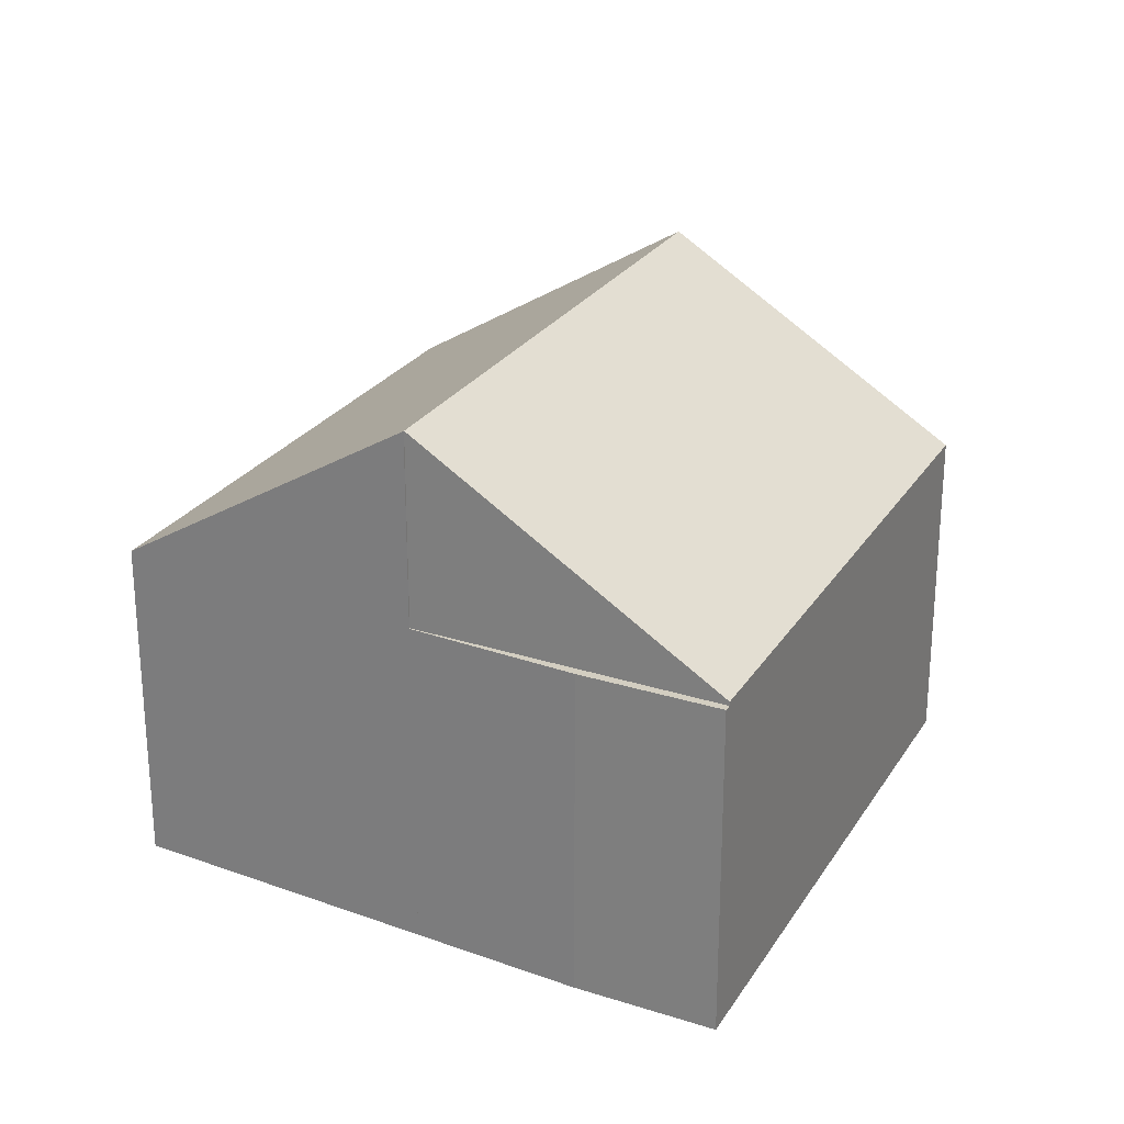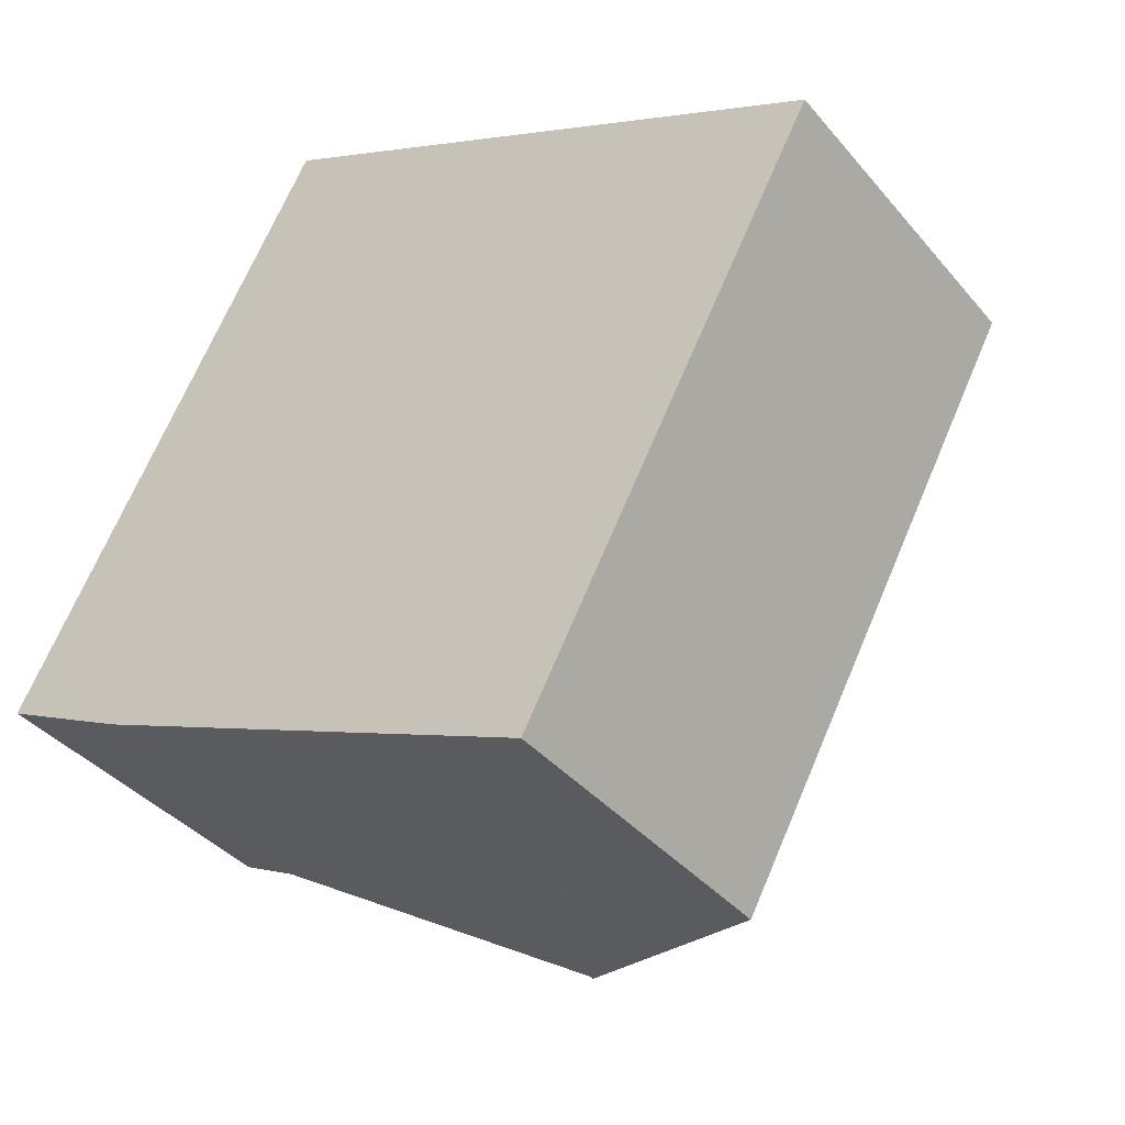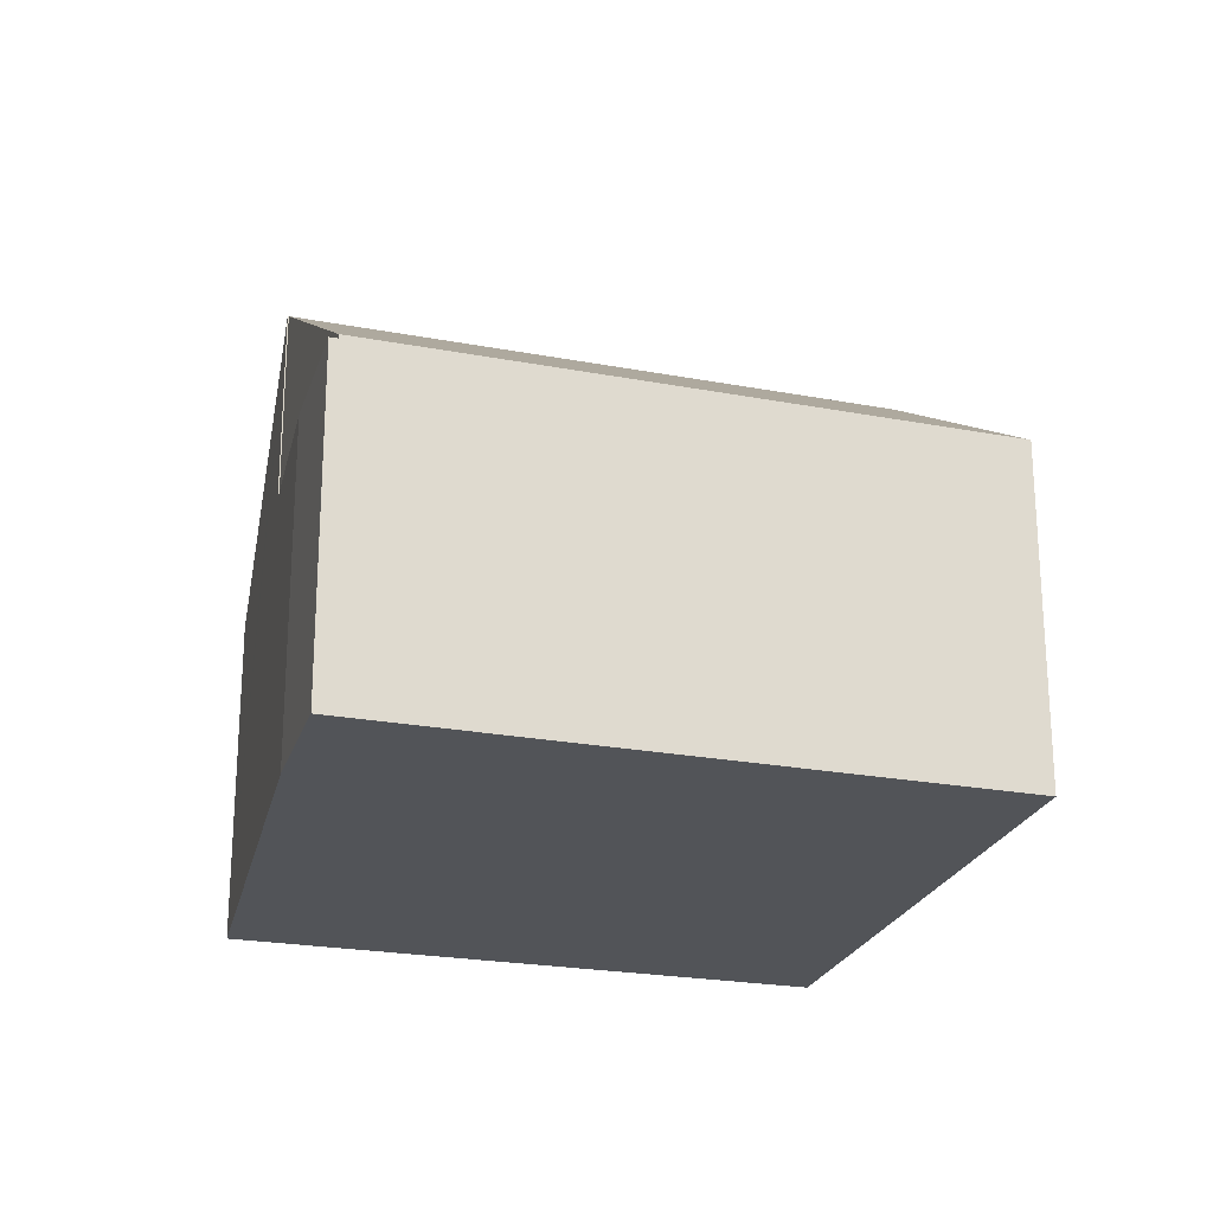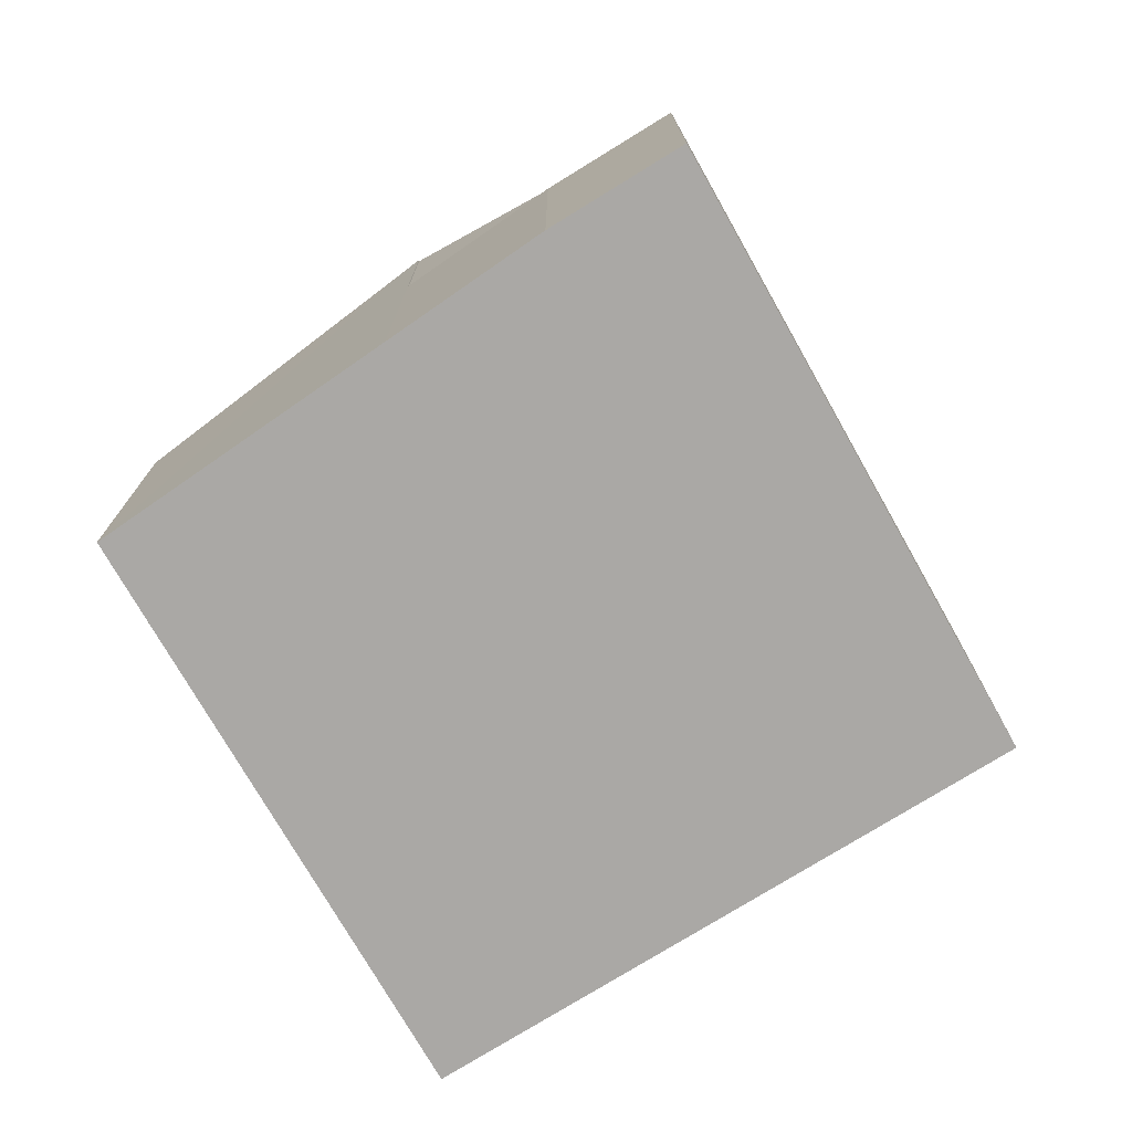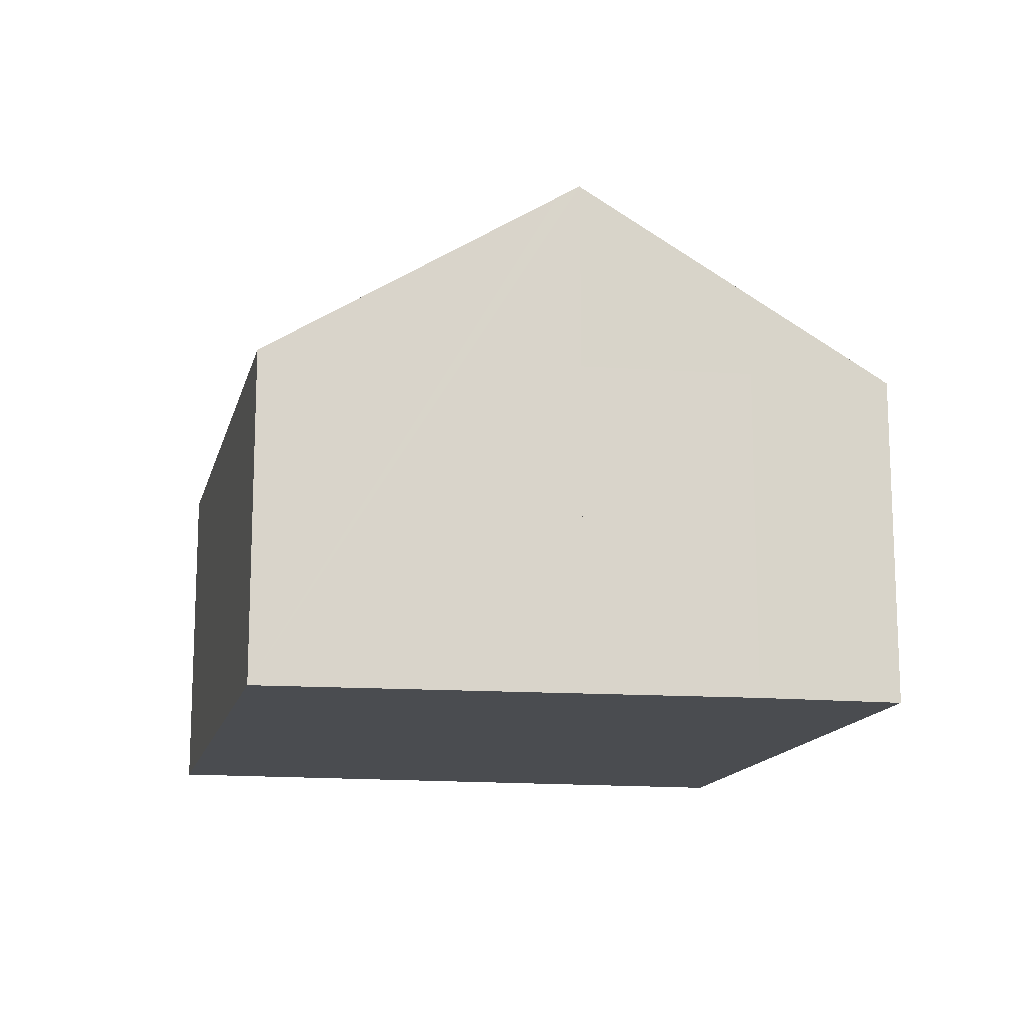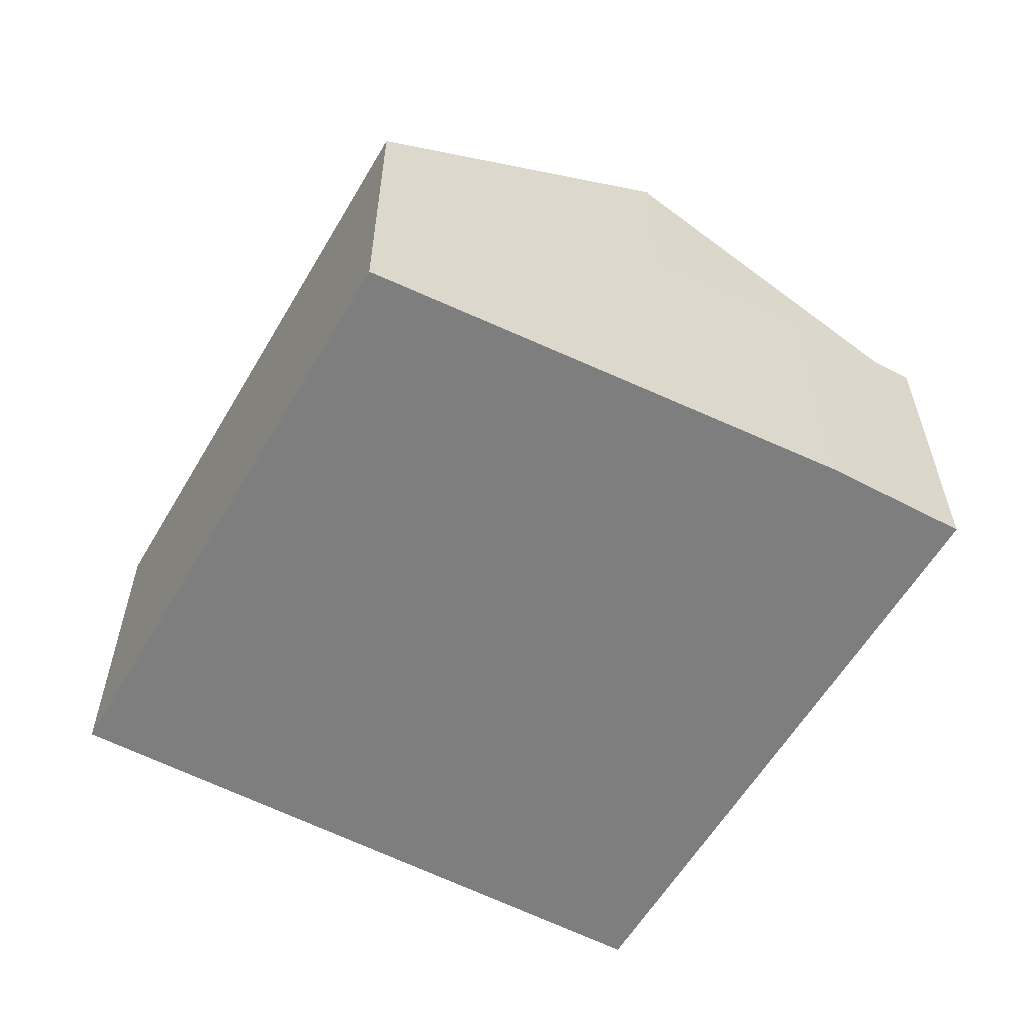
<metadata>
{"format":"obj","ext":"obj","renderer":"f3d","projection":"perspective","resolution":1024,"background":"white","views":[{"elev":25.3,"azim":-126.4,"up":"+Y"},{"elev":-38.4,"azim":35.3,"up":"+Z"},{"elev":-23.2,"azim":-79.2,"up":"+Y"},{"elev":-75.1,"azim":-121.9,"up":"+Y"},{"elev":-14.7,"azim":-164.7,"up":"+Y"},{"elev":-59.5,"azim":178.1,"up":"+Y"}]}
</metadata>
<code>
v  8.698 4.958 -3.882
v  8.798 7.808 6.241
v  13.03 4.996 4.172
v  4.306 7.808 -1.969
v  4.612 7.605 -2.119
v  4.298 7.808 -1.984
v  4.55 4.987 8.316
v  0.058 4.987 0.106
v  0.058 -6.491e-18 0.106
v  4.55 -5.092e-16 8.316
v  4.298 1.215e-16 -1.984
v  4.306 1.206e-16 -1.969
v  8.798 -3.822e-16 6.241
v  13.03 -2.555e-16 4.172
v  8.698 2.377e-16 -3.882
v  4.612 1.298e-16 -2.119
v  3.135 4.927 -1.482
v  4.306 4.927 -1.969
v  4.298 4.927 -1.984
v  0.058 4.927 0.106
v  1.923 4.927 -0.959
v  0 4.927 3.017e-16
v  1.923 5.872e-17 -0.959
v  3.135 9.075e-17 -1.482
v  0 0 0
g defaultobject
f 1 2 3
f 2 1 4
f 4 1 5
f 4 5 6
f 4 7 2
f 7 4 8
f 9 7 8
f 7 9 10
f 11 4 6
f 4 11 12
f 10 2 7
f 2 10 3
f 3 10 13
f 3 13 14
f 14 1 3
f 1 14 15
f 15 5 1
f 5 15 6
f 6 15 11
f 11 15 16
f 12 8 4
f 8 12 9
f 13 15 14
f 15 13 10
f 15 10 9
f 15 9 12
f 15 12 16
f 11 16 12
f 17 18 19
f 18 17 20
f 20 17 21
f 20 21 22
f 9 18 20
f 18 9 12
f 12 19 18
f 19 12 11
f 11 17 19
f 17 11 21
f 21 11 23
f 23 11 24
f 23 22 21
f 22 23 25
f 25 20 22
f 20 25 9
f 25 12 9
f 12 25 23
f 12 23 24
f 12 24 11

</code>
